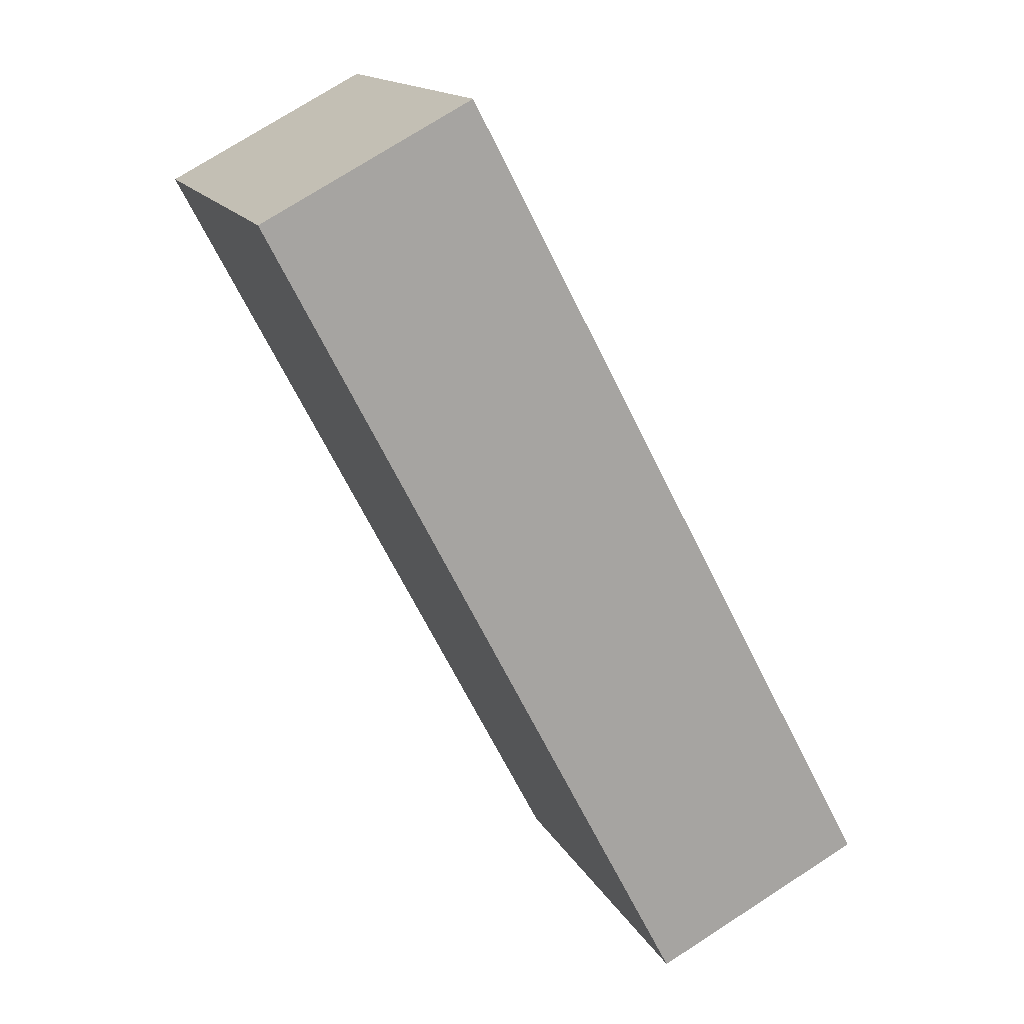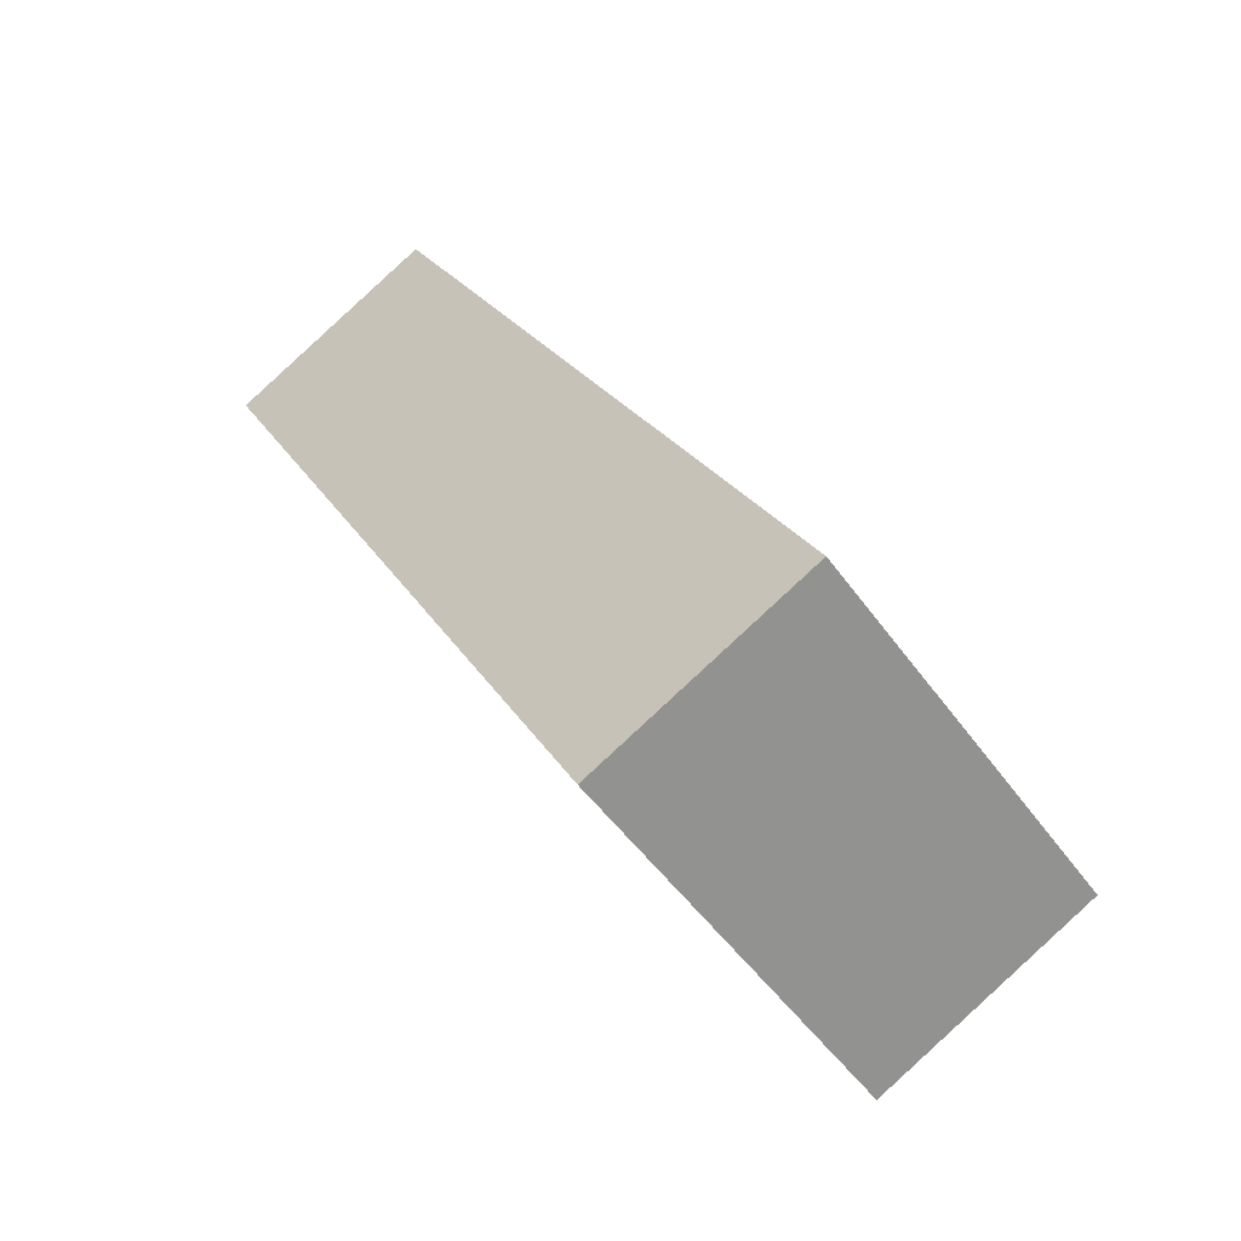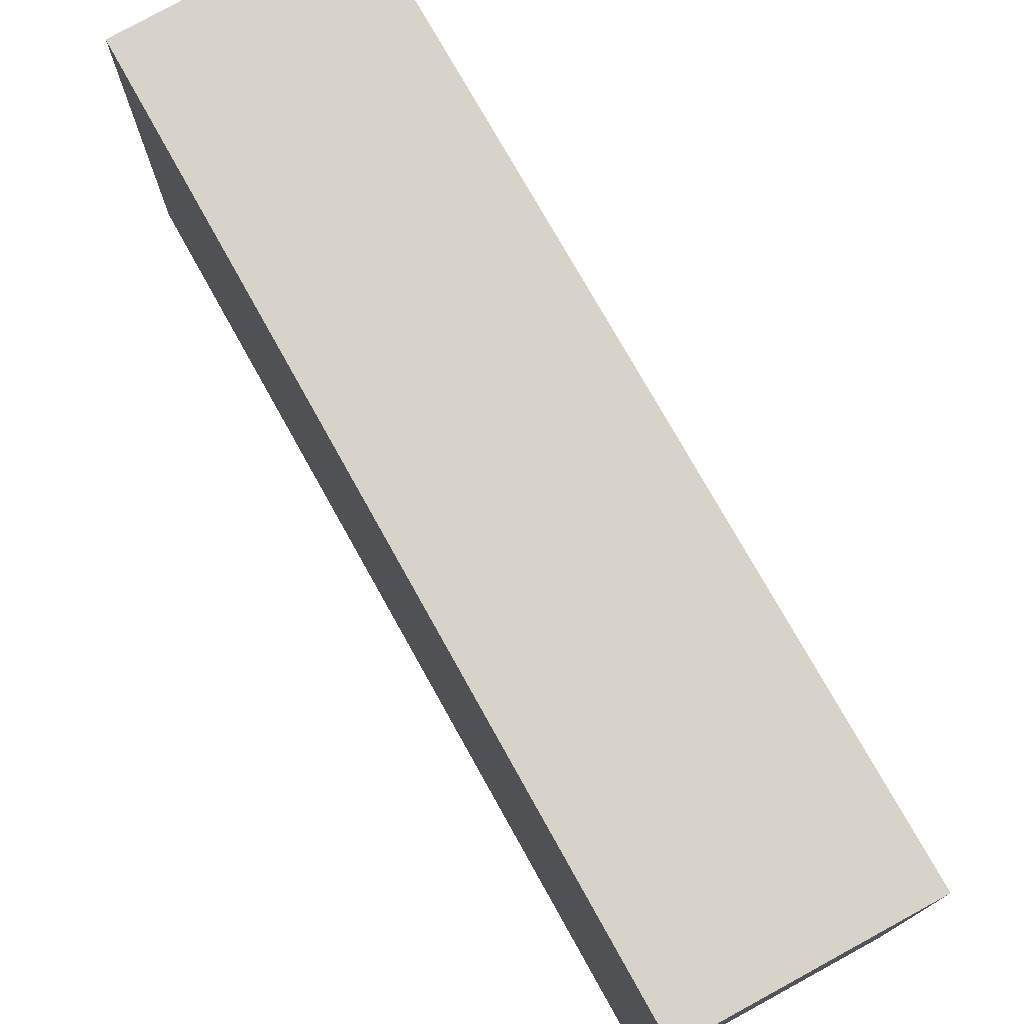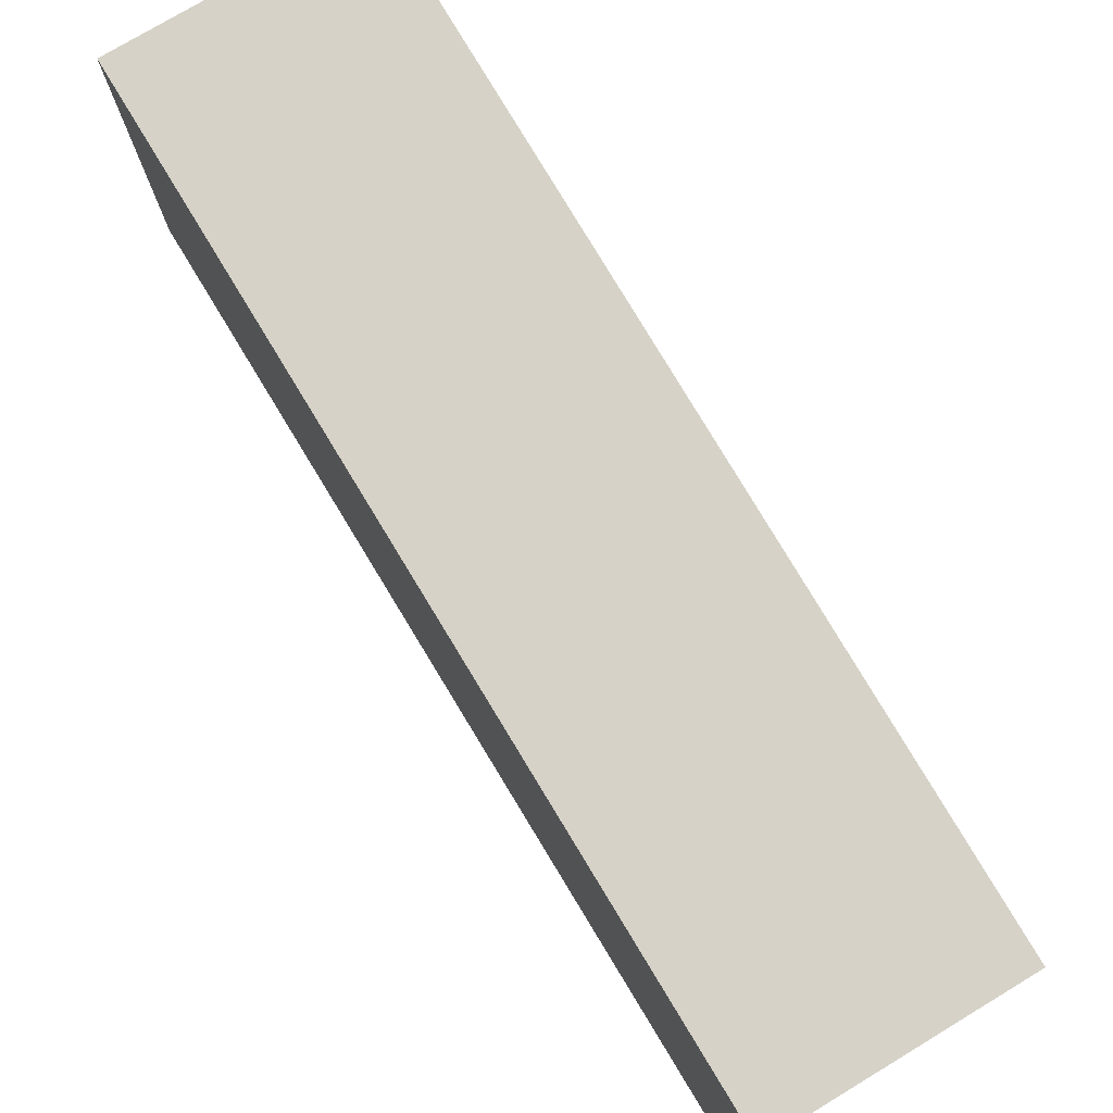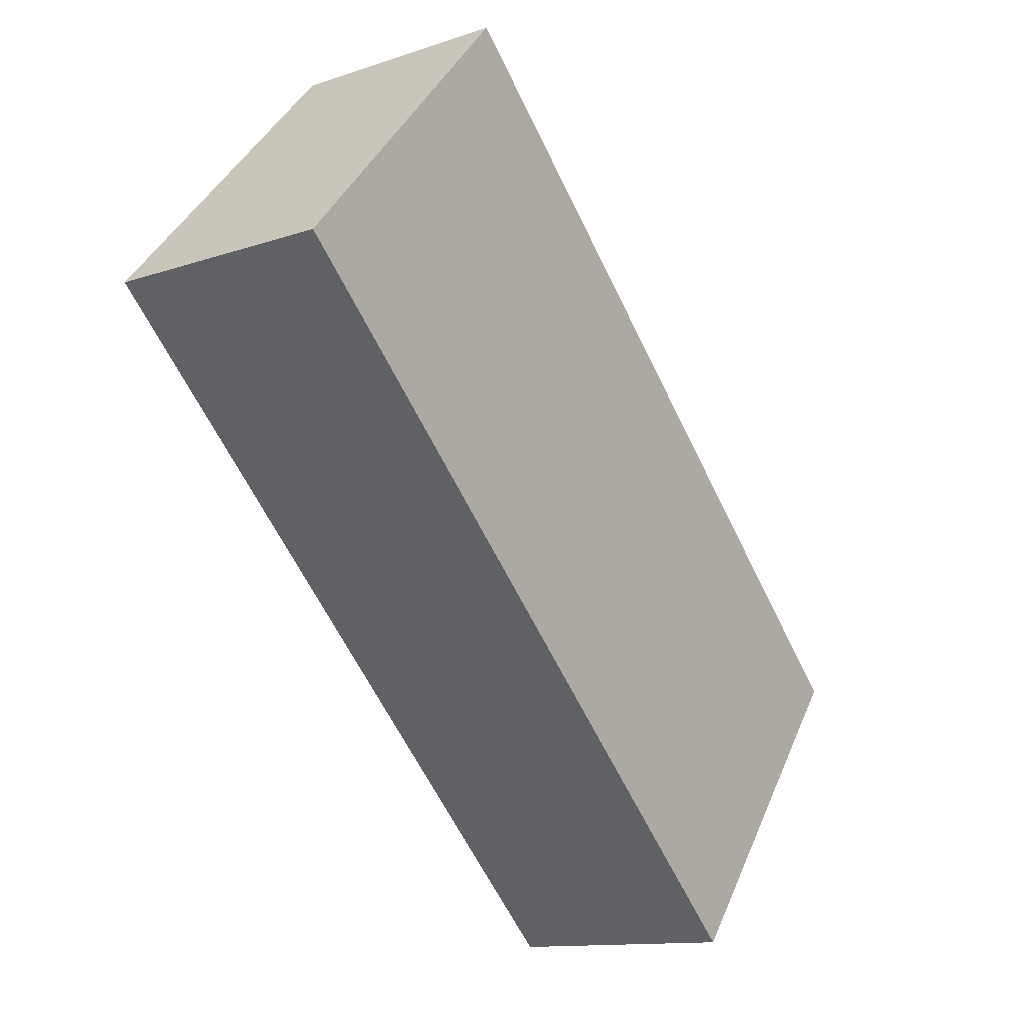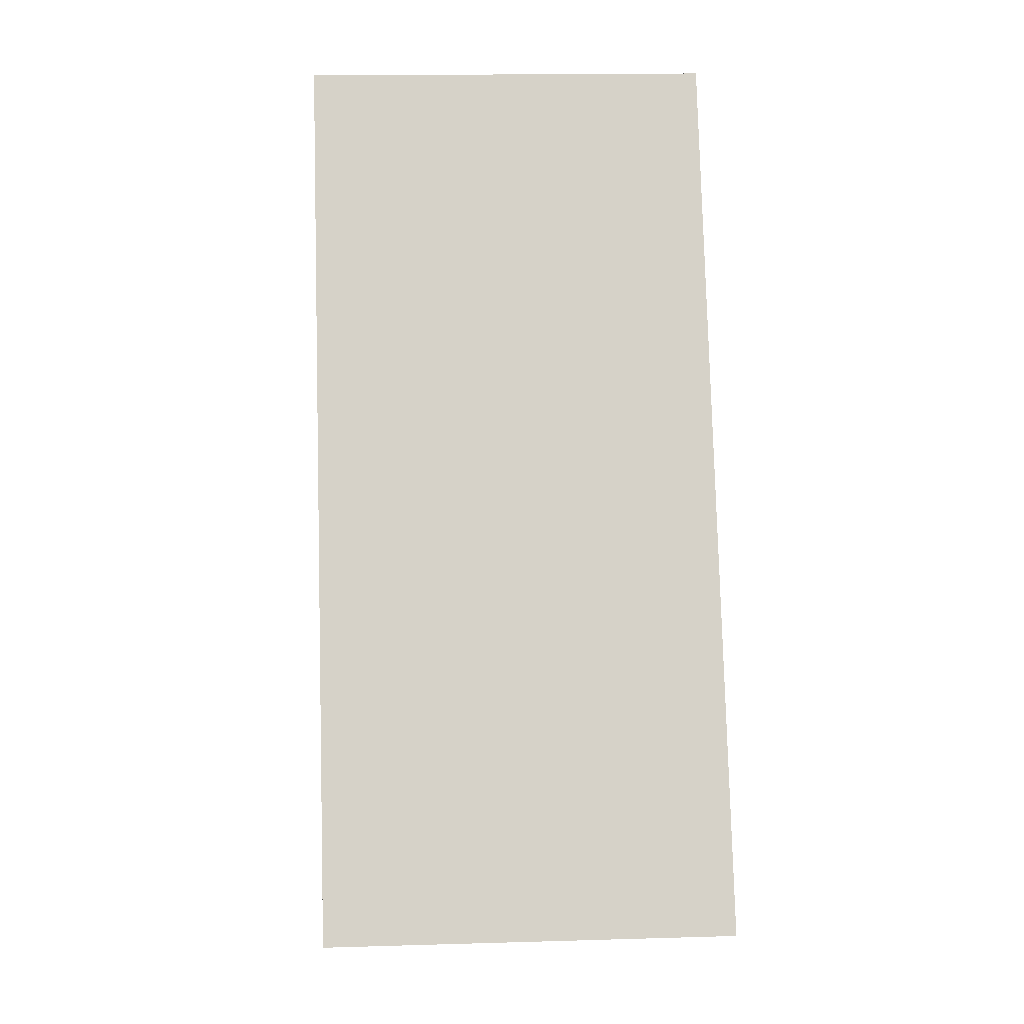
<metadata>
{"format":"obj","ext":"obj","renderer":"f3d","projection":"perspective","resolution":1024,"background":"white","views":[{"elev":15.1,"azim":160.8,"up":"+Z"},{"elev":-50.5,"azim":-145.7,"up":"+Z"},{"elev":76.4,"azim":178.3,"up":"+Y"},{"elev":78.6,"azim":-3.5,"up":"+Y"},{"elev":40.2,"azim":-158.4,"up":"+Z"},{"elev":16.7,"azim":-93.4,"up":"+Z"}]}
</metadata>
<code>
v  1.313 2.546 -0.666
v  2.635 2.546 5.009
v  3.911 2.546 4.338
v  0 2.546 1.559e-16
v  3.911 -2.656e-16 4.338
v  1.313 4.078e-17 -0.666
v  0 0 0
v  2.635 -3.067e-16 5.009
g defaultobject
f 1 2 3
f 2 1 4
f 5 1 3
f 1 5 6
f 6 4 1
f 4 6 7
f 7 2 4
f 2 7 8
f 8 3 2
f 3 8 5
f 5 7 6
f 7 5 8

</code>
